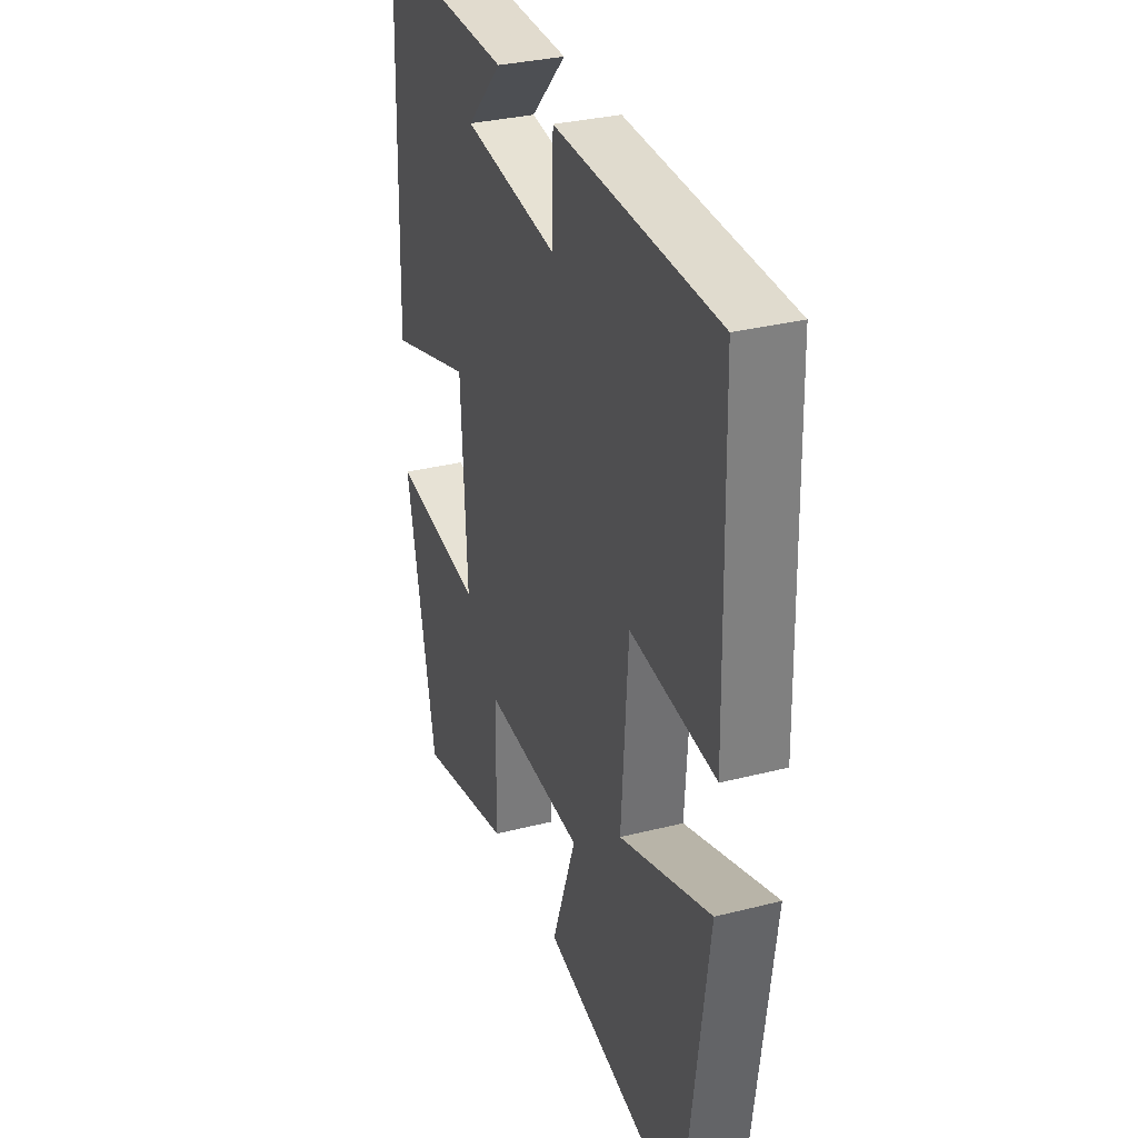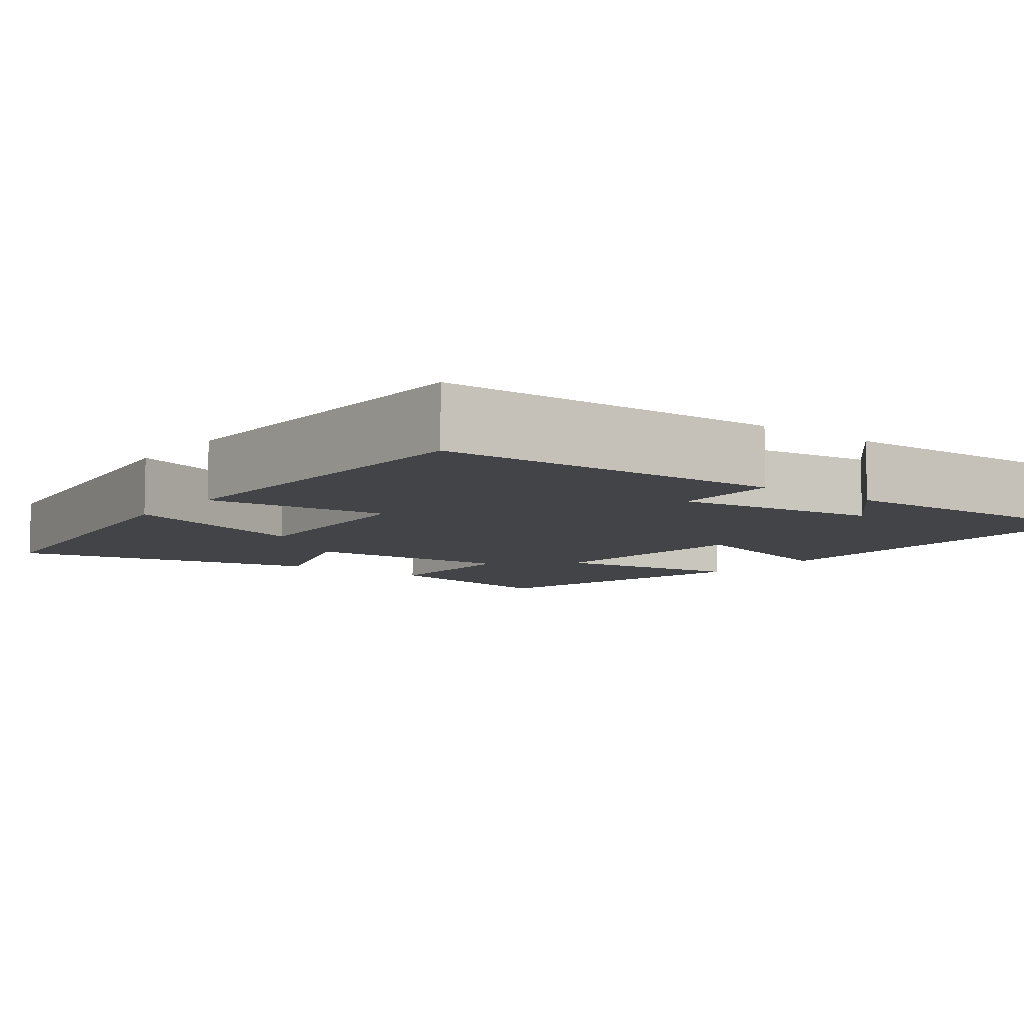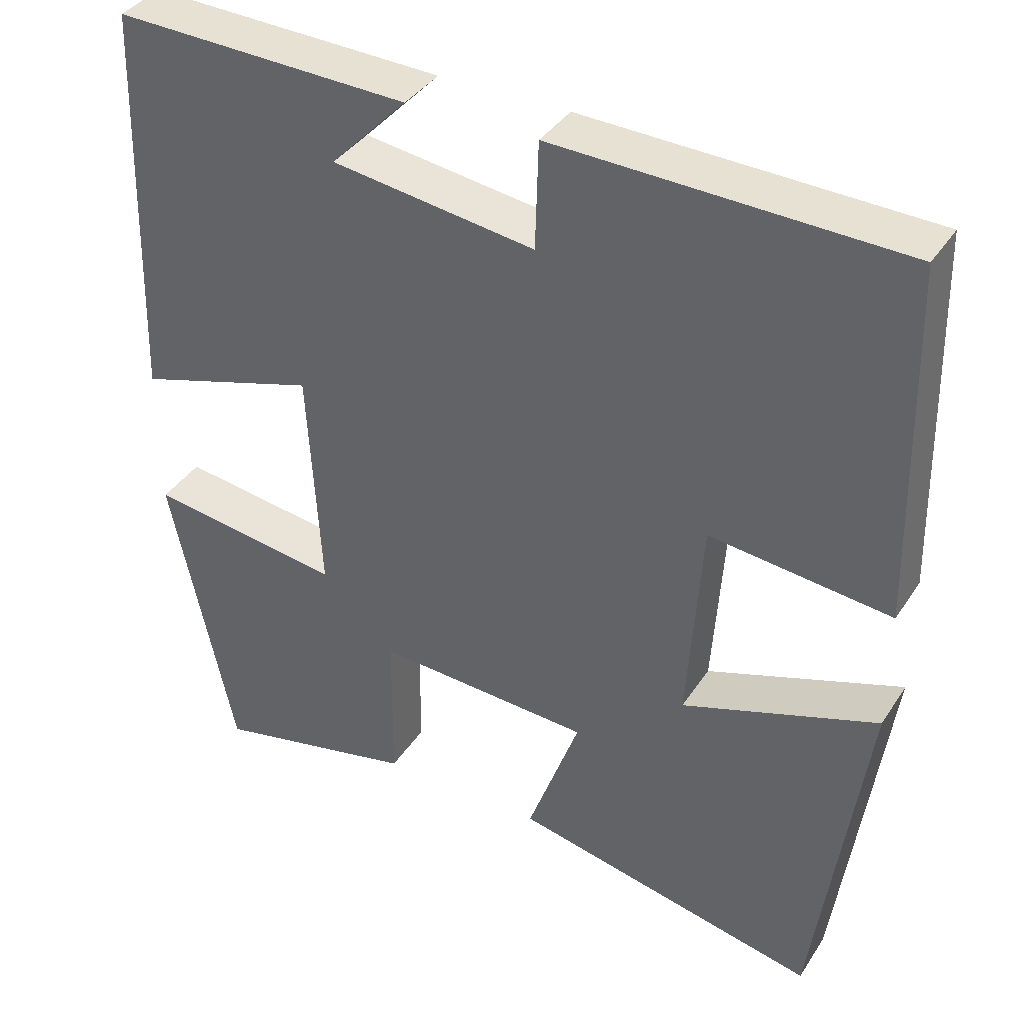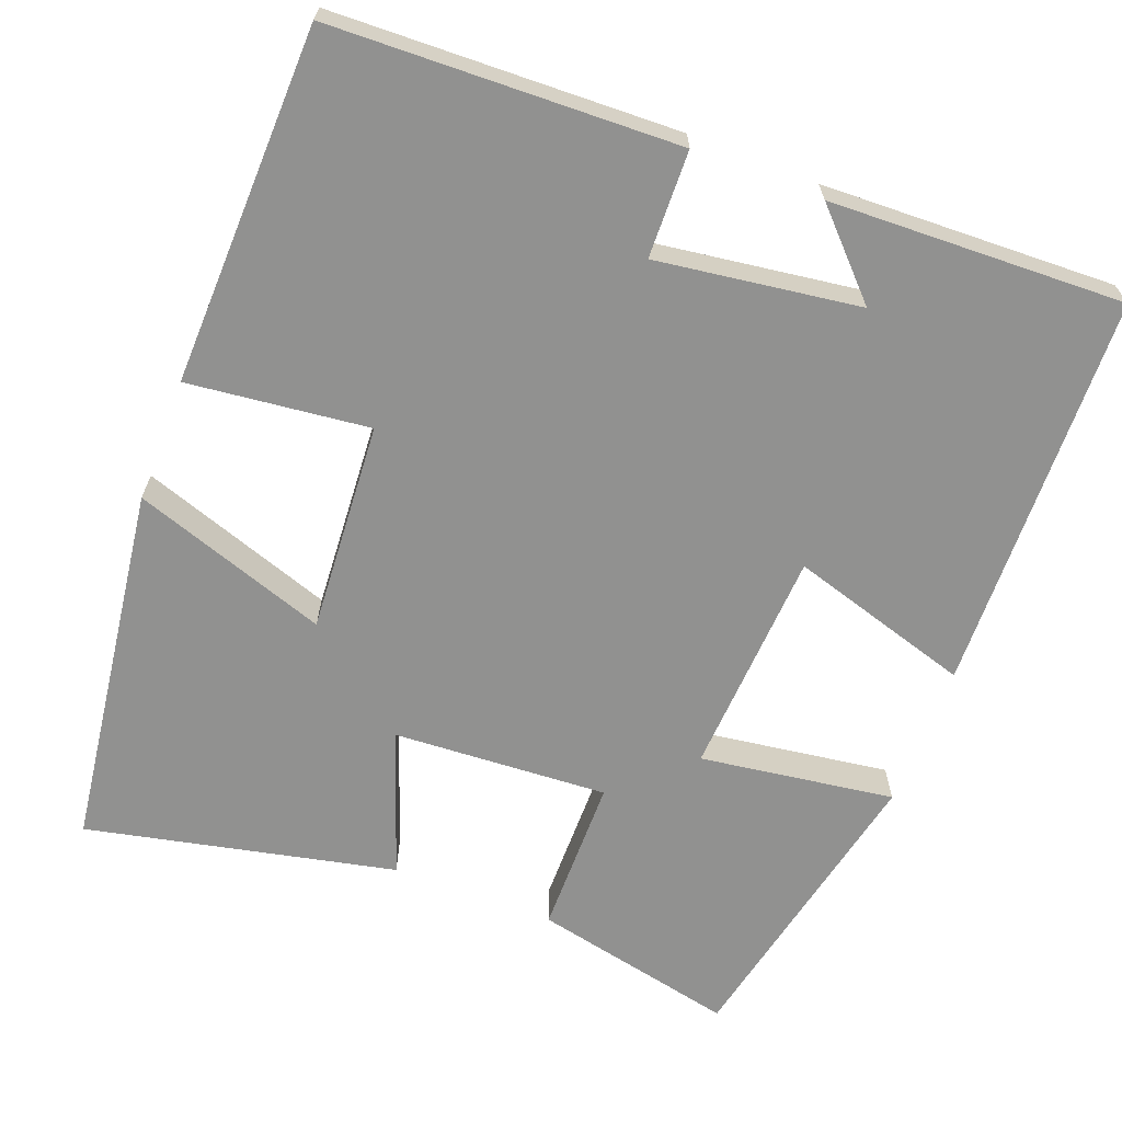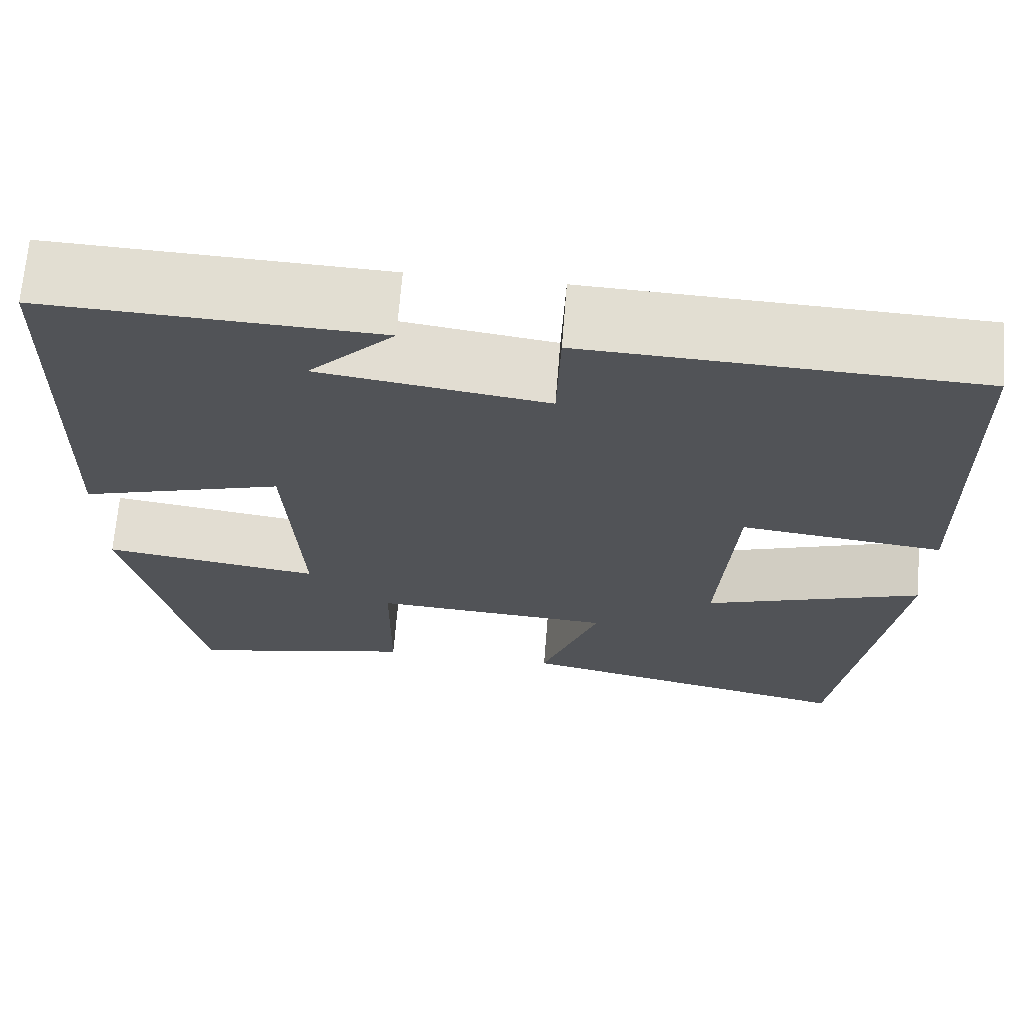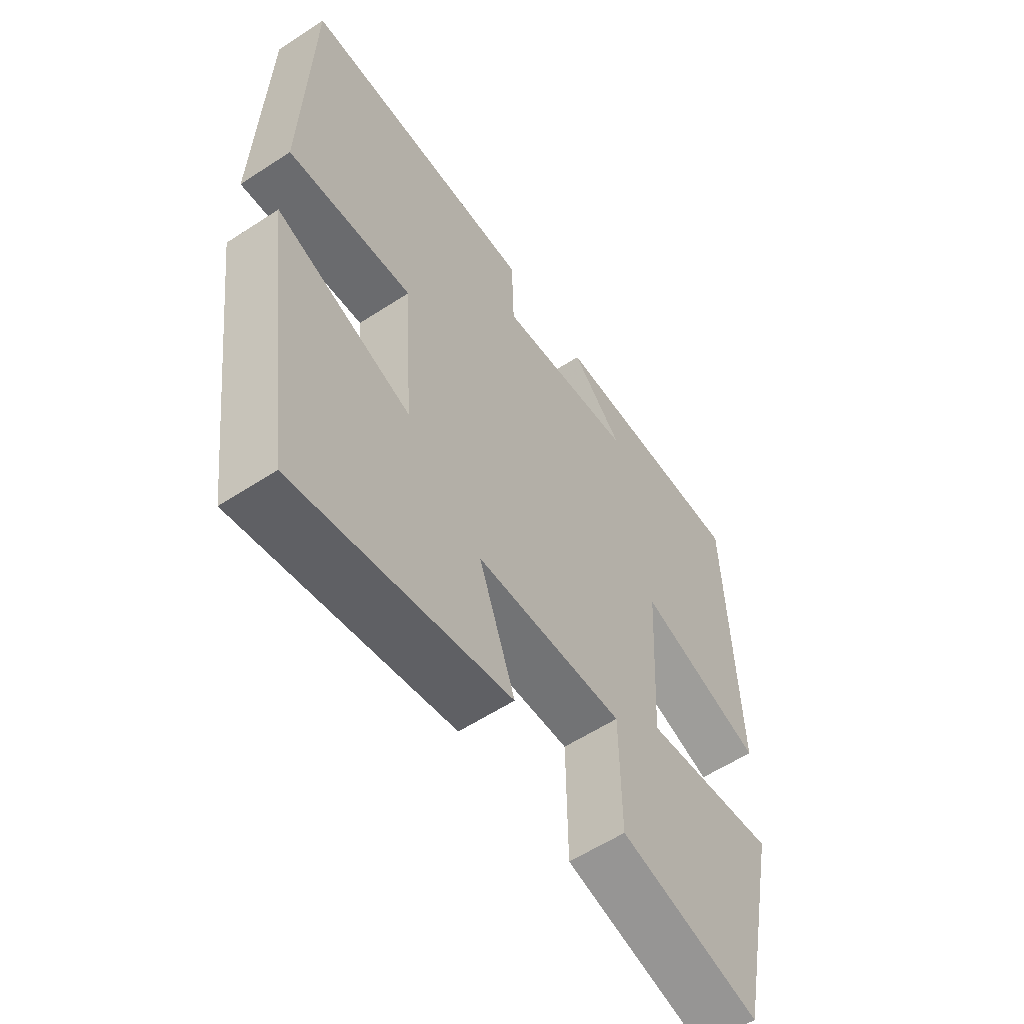
<metadata>
{"format":"obj","ext":"obj","renderer":"f3d","projection":"perspective","resolution":1024,"background":"white","views":[{"elev":31.7,"azim":-109.8,"up":"+Z"},{"elev":-7.8,"azim":-37.4,"up":"+Y"},{"elev":38.0,"azim":-150.5,"up":"+Z"},{"elev":-65.9,"azim":-21.0,"up":"+Y"},{"elev":68.3,"azim":-175.4,"up":"+Z"},{"elev":-58.5,"azim":-56.0,"up":"+Z"}]}
</metadata>
<code>
v -0.437 0.07 -0.585
v -0.5 0.07 -0.123
v -0.253 0.07 -0.207
v -0.271 0.07 0.059
v -0.5 0.07 0.033
v -0.489 0.07 0.485
v -0.052 0.07 0.5
v -0.048 0.07 0.365
v 0.208 0.07 0.401
v 0.112 0.07 0.5
v 0.485 0.07 0.513
v 0.5 0.07 0.008
v 0.27 0.07 0.077
v 0.254 0.07 -0.211
v 0.5 0.07 -0.176
v 0.419 0.07 -0.556
v 0.161 0.07 -0.5
v 0.159 0.07 -0.3
v -0.113 0.07 -0.316
v -0.047 0.07 -0.5
v -0.437 0 -0.585
v -0.5 0 -0.123
v -0.253 0 -0.207
v -0.271 0 0.059
v -0.5 0 0.033
v -0.489 0 0.485
v -0.052 0 0.5
v -0.048 0 0.365
v 0.208 0 0.401
v 0.112 0 0.5
v 0.485 0 0.513
v 0.5 0 0.008
v 0.27 0 0.077
v 0.254 0 -0.211
v 0.5 0 -0.176
v 0.419 0 -0.556
v 0.161 0 -0.5
v 0.159 0 -0.3
v -0.113 0 -0.316
v -0.047 0 -0.5
f 1 2 3
f 20 1 3
f 19 20 3
f 18 19 3 4
f 16 17 18
f 15 16 18
f 14 15 18
f 13 14 18 4
f 11 12 13
f 11 13 4
f 9 10 11
f 9 11 4 5
f 8 9 5
f 5 6 7 8
f 23 22 21
f 23 21 40
f 23 40 39
f 24 23 39 38
f 38 37 36
f 38 36 35
f 38 35 34
f 24 38 34 33
f 33 32 31
f 24 33 31
f 31 30 29
f 25 24 31 29
f 25 29 28
f 28 27 26 25
f 1 21 22 2
f 2 22 23 3
f 3 23 24 4
f 4 24 25 5
f 5 25 26 6
f 6 26 27 7
f 7 27 28 8
f 8 28 29 9
f 9 29 30 10
f 10 30 31 11
f 11 31 32 12
f 12 32 33 13
f 13 33 34 14
f 14 34 35 15
f 15 35 36 16
f 16 36 37 17
f 17 37 38 18
f 18 38 39 19
f 19 39 40 20
f 20 40 21 1

</code>
